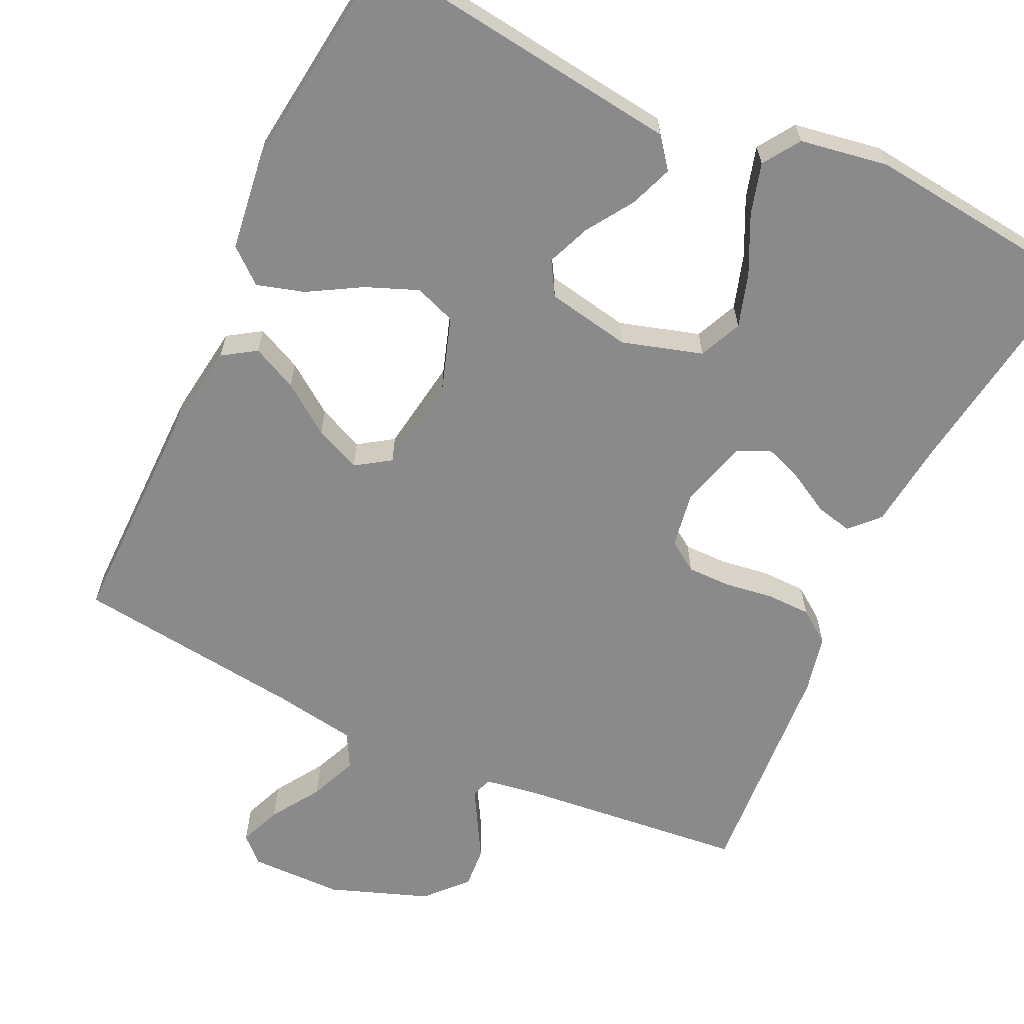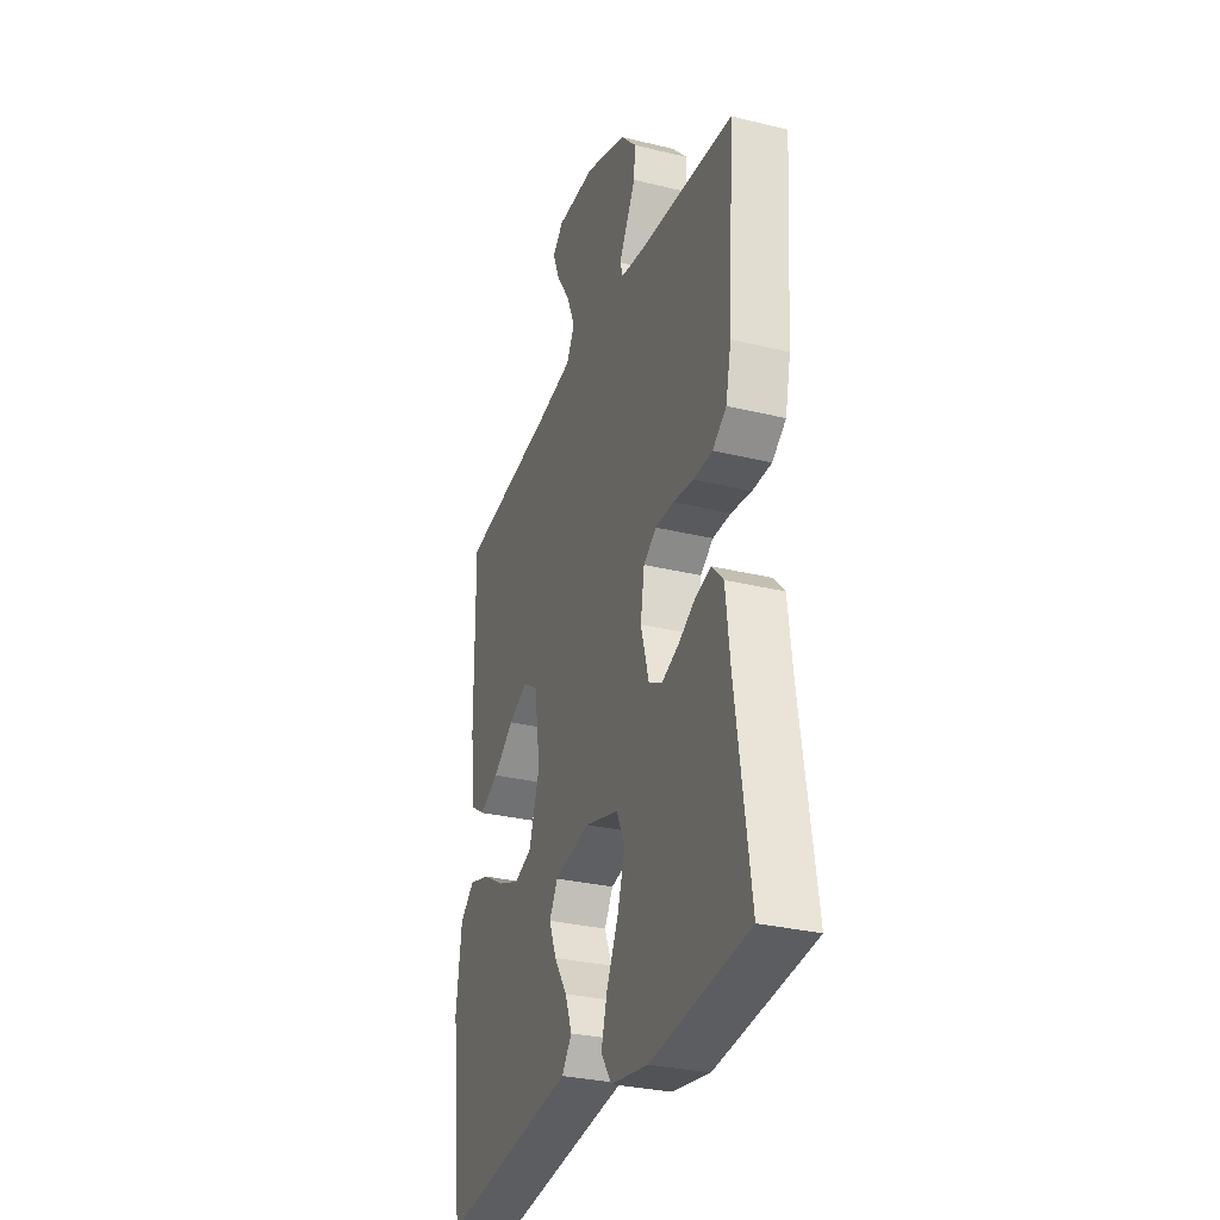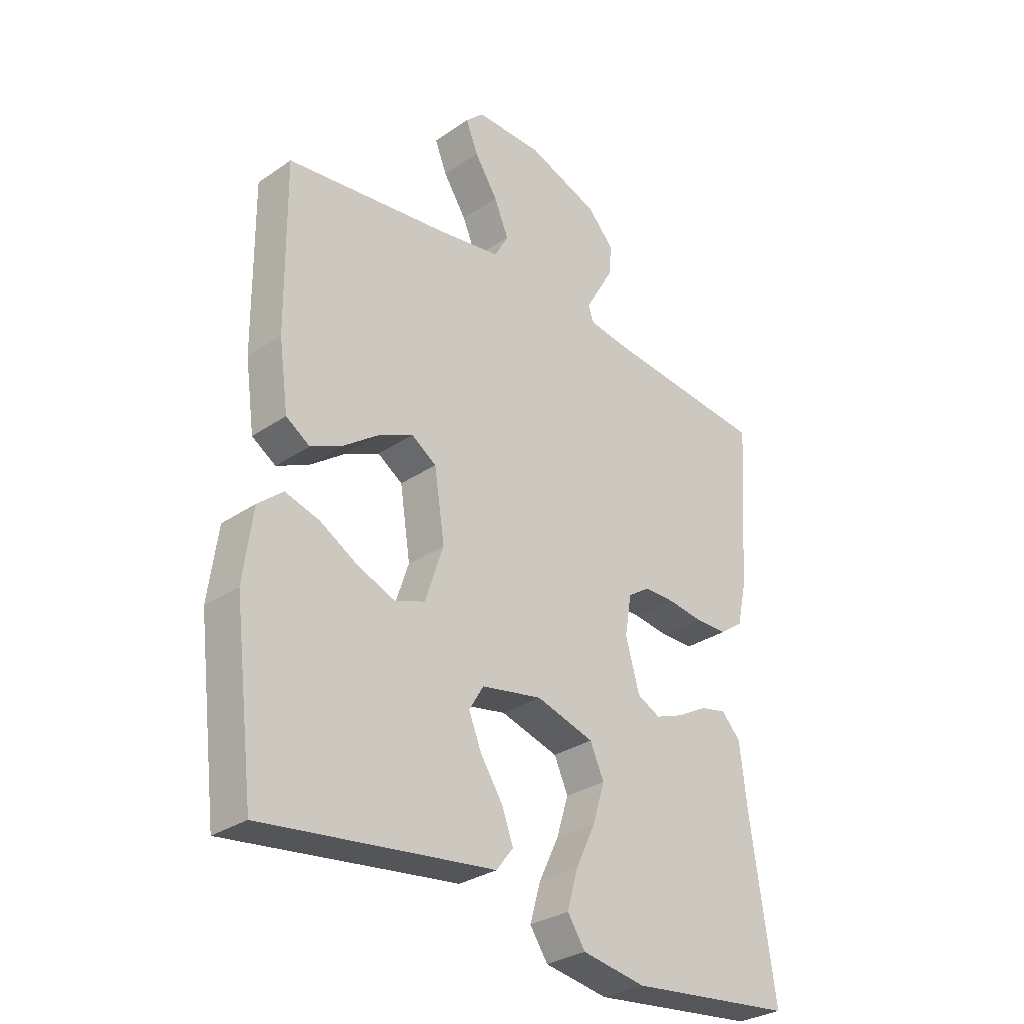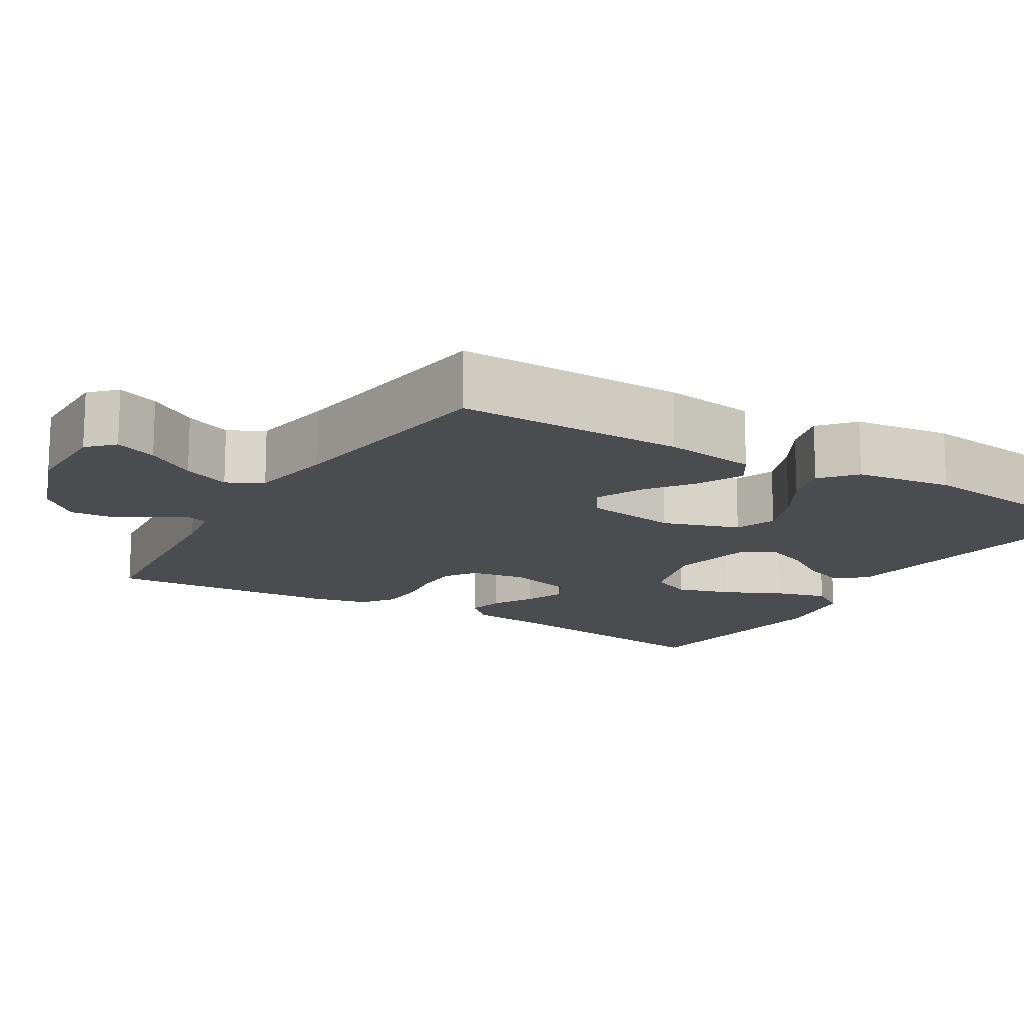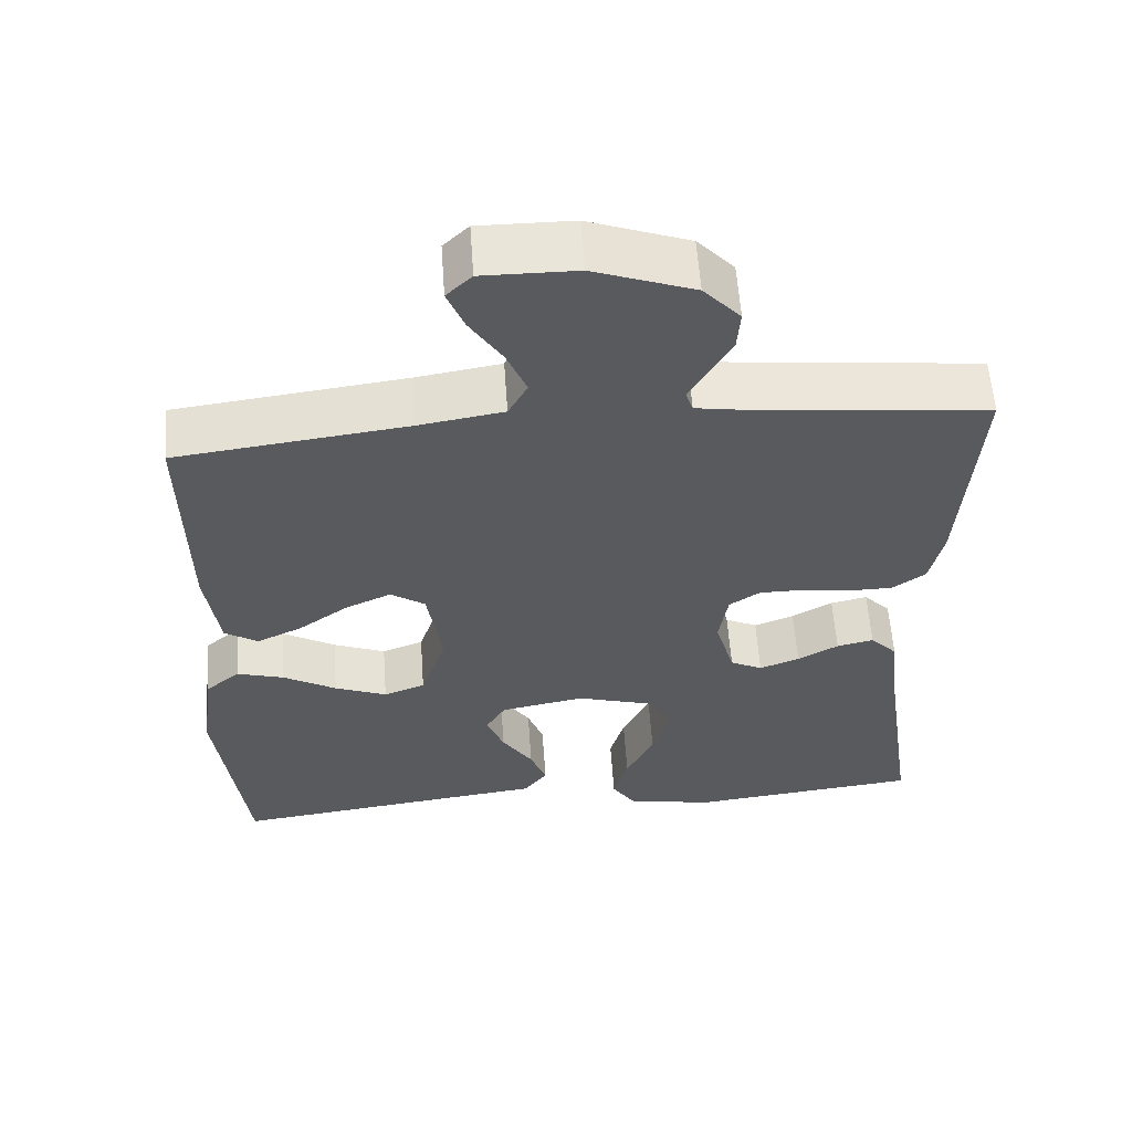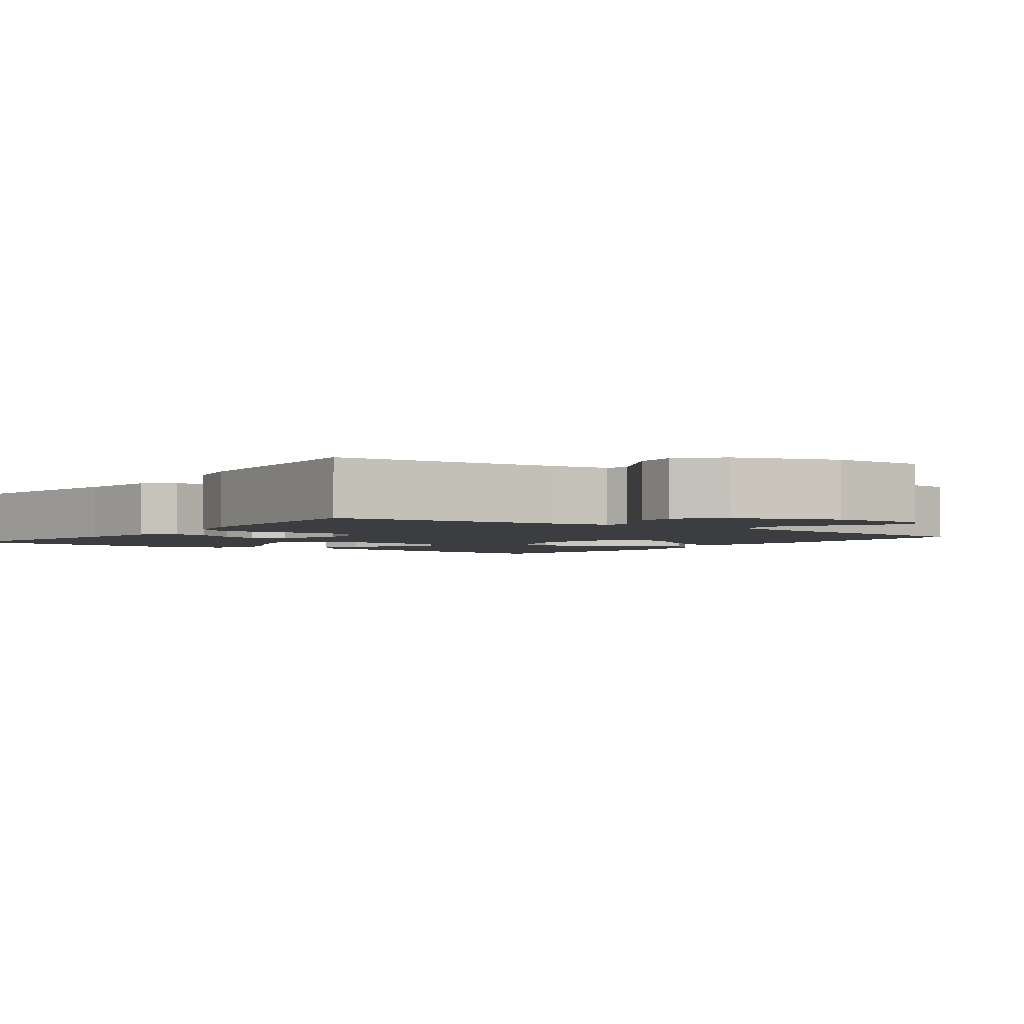
<metadata>
{"format":"obj","ext":"obj","renderer":"f3d","projection":"perspective","resolution":1024,"background":"white","views":[{"elev":-63.6,"azim":154.9,"up":"+Y"},{"elev":-30.5,"azim":-109.3,"up":"+Z"},{"elev":-30.6,"azim":134.5,"up":"+Z"},{"elev":-14.9,"azim":58.7,"up":"+Y"},{"elev":58.6,"azim":176.0,"up":"+Z"},{"elev":-2.7,"azim":-36.3,"up":"+Y"}]}
</metadata>
<code>
v -0.5 0.07 -0.5
v -0.456 0.07 -0.2
v -0.443 0.07 -0.086
v -0.408 0.07 -0.049
v -0.36 0.07 -0.06
v -0.307 0.07 -0.09
v -0.255 0.07 -0.11
v -0.213 0.07 -0.089
v -0.188 0.07 0
v -0.2 0.07 0.073
v -0.24 0.07 0.1
v -0.297 0.07 0.1
v -0.36 0.07 0.091
v -0.419 0.07 0.092
v -0.462 0.07 0.123
v -0.479 0.07 0.2
v -0.5 0.07 0.5
v -0.2 0.07 0.53
v -0.13 0.07 0.541
v -0.121 0.07 0.569
v -0.145 0.07 0.611
v -0.174 0.07 0.662
v -0.178 0.07 0.716
v -0.13 0.07 0.768
v 0 0.07 0.815
v 0.122 0.07 0.816
v 0.155 0.07 0.784
v 0.133 0.07 0.729
v 0.091 0.07 0.664
v 0.065 0.07 0.602
v 0.09 0.07 0.556
v 0.2 0.07 0.538
v 0.5 0.07 0.5
v 0.497 0.07 0.2
v 0.48 0.07 0.079
v 0.437 0.07 0.051
v 0.378 0.07 0.079
v 0.313 0.07 0.126
v 0.253 0.07 0.153
v 0.208 0.07 0.123
v 0.189 0.07 0
v 0.222 0.07 -0.1
v 0.276 0.07 -0.12
v 0.344 0.07 -0.093
v 0.413 0.07 -0.053
v 0.475 0.07 -0.035
v 0.52 0.07 -0.073
v 0.537 0.07 -0.2
v 0.5 0.07 -0.5
v 0.2 0.07 -0.461
v 0.083 0.07 -0.446
v 0.052 0.07 -0.406
v 0.073 0.07 -0.35
v 0.113 0.07 -0.289
v 0.136 0.07 -0.232
v 0.11 0.07 -0.188
v 0 0.07 -0.167
v -0.105 0.07 -0.198
v -0.13 0.07 -0.254
v -0.108 0.07 -0.325
v -0.072 0.07 -0.4
v -0.053 0.07 -0.467
v -0.085 0.07 -0.515
v -0.2 0.07 -0.534
v -0.5 0 -0.5
v -0.456 0 -0.2
v -0.443 0 -0.086
v -0.408 0 -0.049
v -0.36 0 -0.06
v -0.307 0 -0.09
v -0.255 0 -0.11
v -0.213 0 -0.089
v -0.188 0 0
v -0.2 0 0.073
v -0.24 0 0.1
v -0.297 0 0.1
v -0.36 0 0.091
v -0.419 0 0.092
v -0.462 0 0.123
v -0.479 0 0.2
v -0.5 0 0.5
v -0.2 0 0.53
v -0.13 0 0.541
v -0.121 0 0.569
v -0.145 0 0.611
v -0.174 0 0.662
v -0.178 0 0.716
v -0.13 0 0.768
v 0 0 0.815
v 0.122 0 0.816
v 0.155 0 0.784
v 0.133 0 0.729
v 0.091 0 0.664
v 0.065 0 0.602
v 0.09 0 0.556
v 0.2 0 0.538
v 0.5 0 0.5
v 0.497 0 0.2
v 0.48 0 0.079
v 0.437 0 0.051
v 0.378 0 0.079
v 0.313 0 0.126
v 0.253 0 0.153
v 0.208 0 0.123
v 0.189 0 0
v 0.222 0 -0.1
v 0.276 0 -0.12
v 0.344 0 -0.093
v 0.413 0 -0.053
v 0.475 0 -0.035
v 0.52 0 -0.073
v 0.537 0 -0.2
v 0.5 0 -0.5
v 0.2 0 -0.461
v 0.083 0 -0.446
v 0.052 0 -0.406
v 0.073 0 -0.35
v 0.113 0 -0.289
v 0.136 0 -0.232
v 0.11 0 -0.188
v 0 0 -0.167
v -0.105 0 -0.198
v -0.13 0 -0.254
v -0.108 0 -0.325
v -0.072 0 -0.4
v -0.053 0 -0.467
v -0.085 0 -0.515
v -0.2 0 -0.534
f 63 64 1 2
f 60 61 62 63
f 59 60 63 2
f 58 59 2 3
f 57 58 3
f 51 52 53 54
f 50 51 54 55
f 49 50 55
f 48 49 55 56
f 44 45 46 47
f 43 44 47 48
f 35 36 37 38
f 35 38 39
f 32 33 34 35
f 31 32 35 39
f 30 31 39 40
f 26 27 28 29
f 26 29 30
f 25 26 30
f 20 21 22 23
f 20 23 24 25
f 15 16 17 18
f 15 18 19
f 12 13 14 15
f 11 12 15 19
f 10 11 19 20
f 3 4 5 6
f 3 6 7
f 57 3 7
f 43 48 56 57
f 42 43 57 7
f 41 42 7 8
f 40 41 8 9
f 20 25 30 40
f 9 10 20 40
f 66 65 128 127
f 127 126 125 124
f 66 127 124 123
f 67 66 123 122
f 67 122 121
f 118 117 116 115
f 119 118 115 114
f 119 114 113
f 120 119 113 112
f 111 110 109 108
f 112 111 108 107
f 102 101 100 99
f 103 102 99
f 99 98 97 96
f 103 99 96 95
f 104 103 95 94
f 93 92 91 90
f 94 93 90
f 94 90 89
f 87 86 85 84
f 89 88 87 84
f 82 81 80 79
f 83 82 79
f 79 78 77 76
f 83 79 76 75
f 84 83 75 74
f 70 69 68 67
f 71 70 67
f 71 67 121
f 121 120 112 107
f 71 121 107 106
f 72 71 106 105
f 73 72 105 104
f 104 94 89 84
f 104 84 74 73
f 1 65 66 2
f 2 66 67 3
f 3 67 68 4
f 4 68 69 5
f 5 69 70 6
f 6 70 71 7
f 7 71 72 8
f 8 72 73 9
f 9 73 74 10
f 10 74 75 11
f 11 75 76 12
f 12 76 77 13
f 13 77 78 14
f 14 78 79 15
f 15 79 80 16
f 16 80 81 17
f 17 81 82 18
f 18 82 83 19
f 19 83 84 20
f 20 84 85 21
f 21 85 86 22
f 22 86 87 23
f 23 87 88 24
f 24 88 89 25
f 25 89 90 26
f 26 90 91 27
f 27 91 92 28
f 28 92 93 29
f 29 93 94 30
f 30 94 95 31
f 31 95 96 32
f 32 96 97 33
f 33 97 98 34
f 34 98 99 35
f 35 99 100 36
f 36 100 101 37
f 37 101 102 38
f 38 102 103 39
f 39 103 104 40
f 40 104 105 41
f 41 105 106 42
f 42 106 107 43
f 43 107 108 44
f 44 108 109 45
f 45 109 110 46
f 46 110 111 47
f 47 111 112 48
f 48 112 113 49
f 49 113 114 50
f 50 114 115 51
f 51 115 116 52
f 52 116 117 53
f 53 117 118 54
f 54 118 119 55
f 55 119 120 56
f 56 120 121 57
f 57 121 122 58
f 58 122 123 59
f 59 123 124 60
f 60 124 125 61
f 61 125 126 62
f 62 126 127 63
f 63 127 128 64
f 64 128 65 1

</code>
